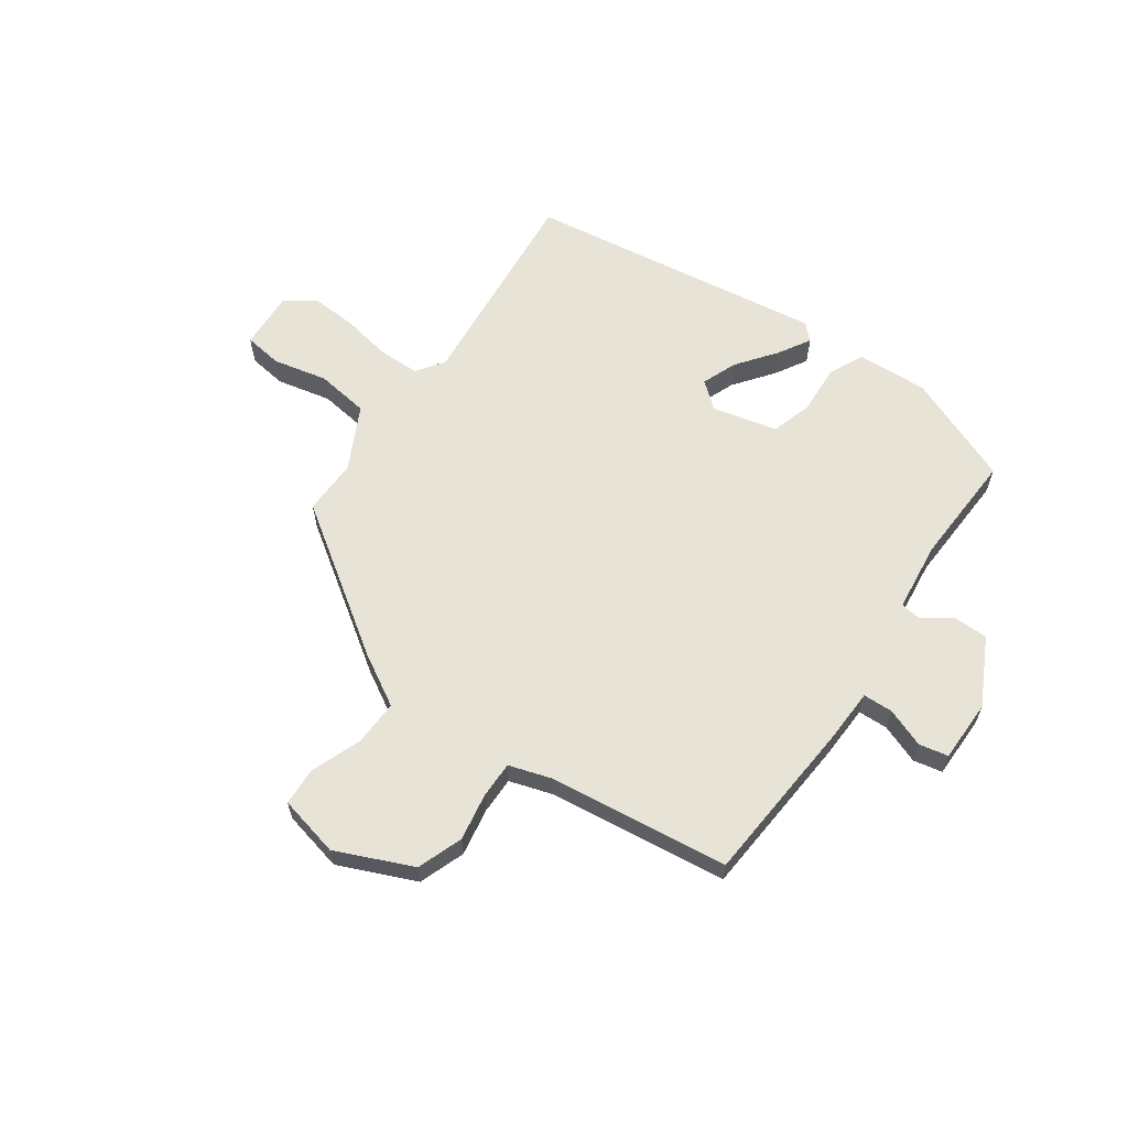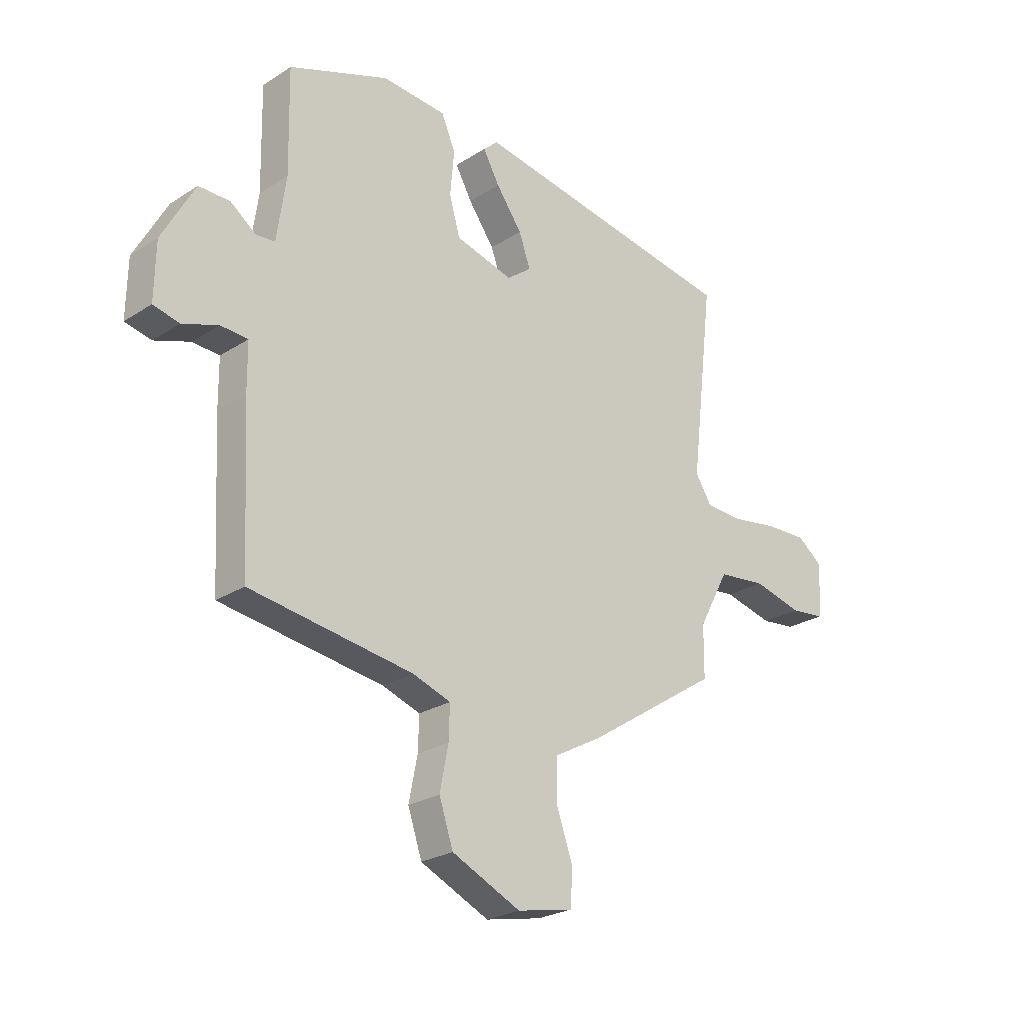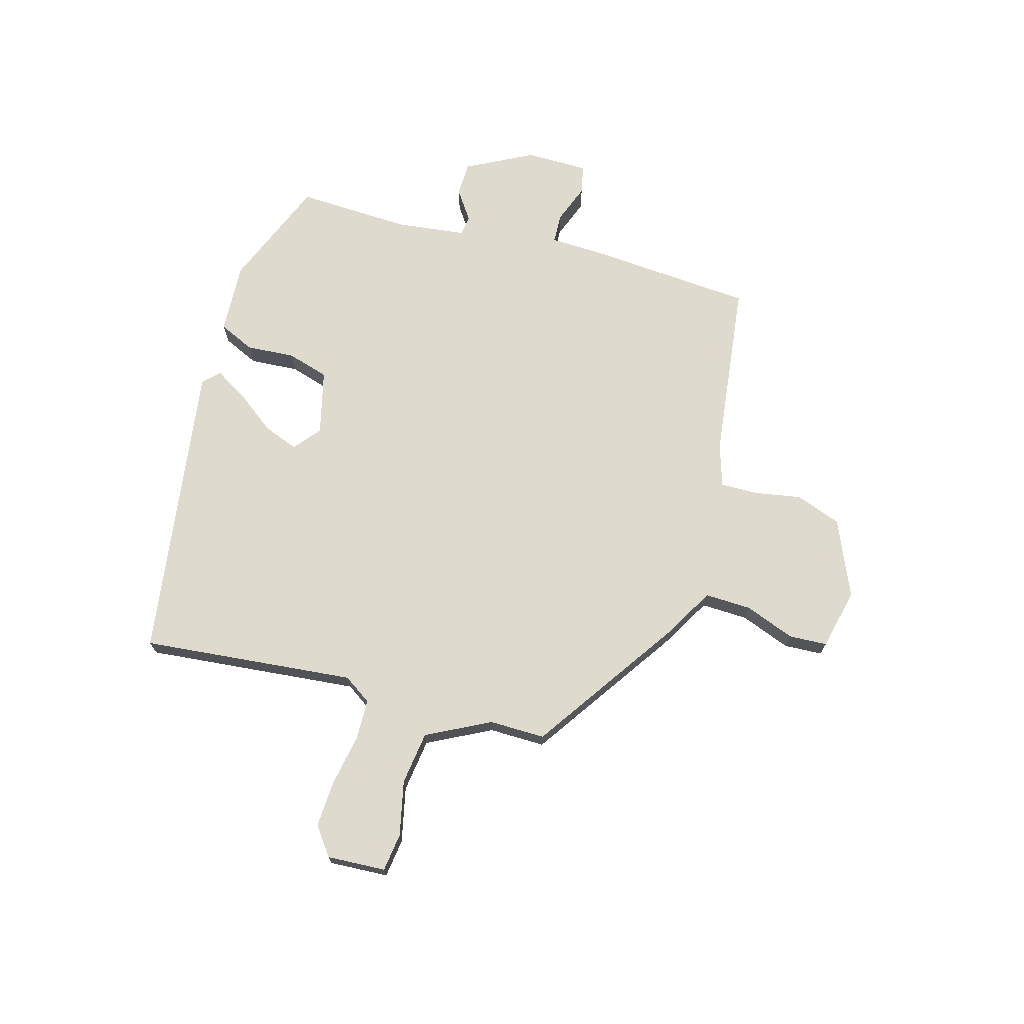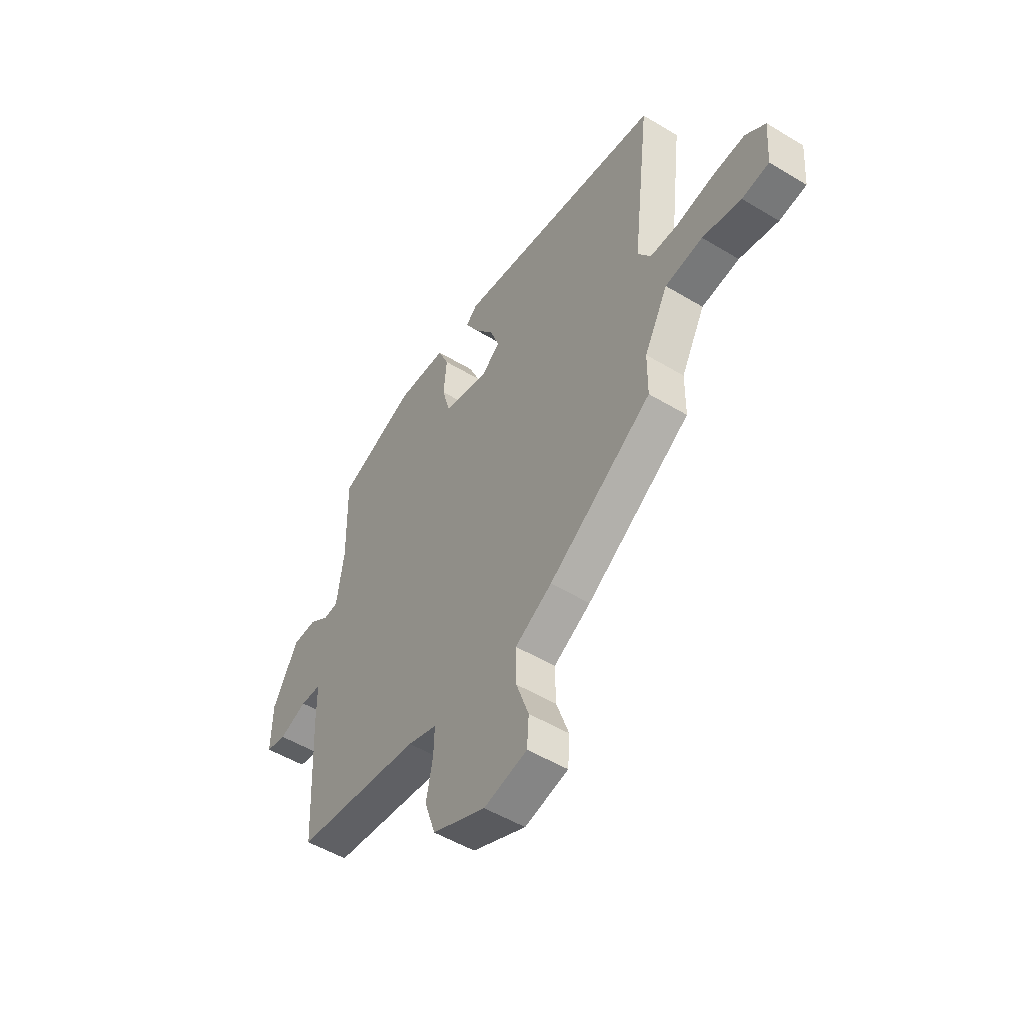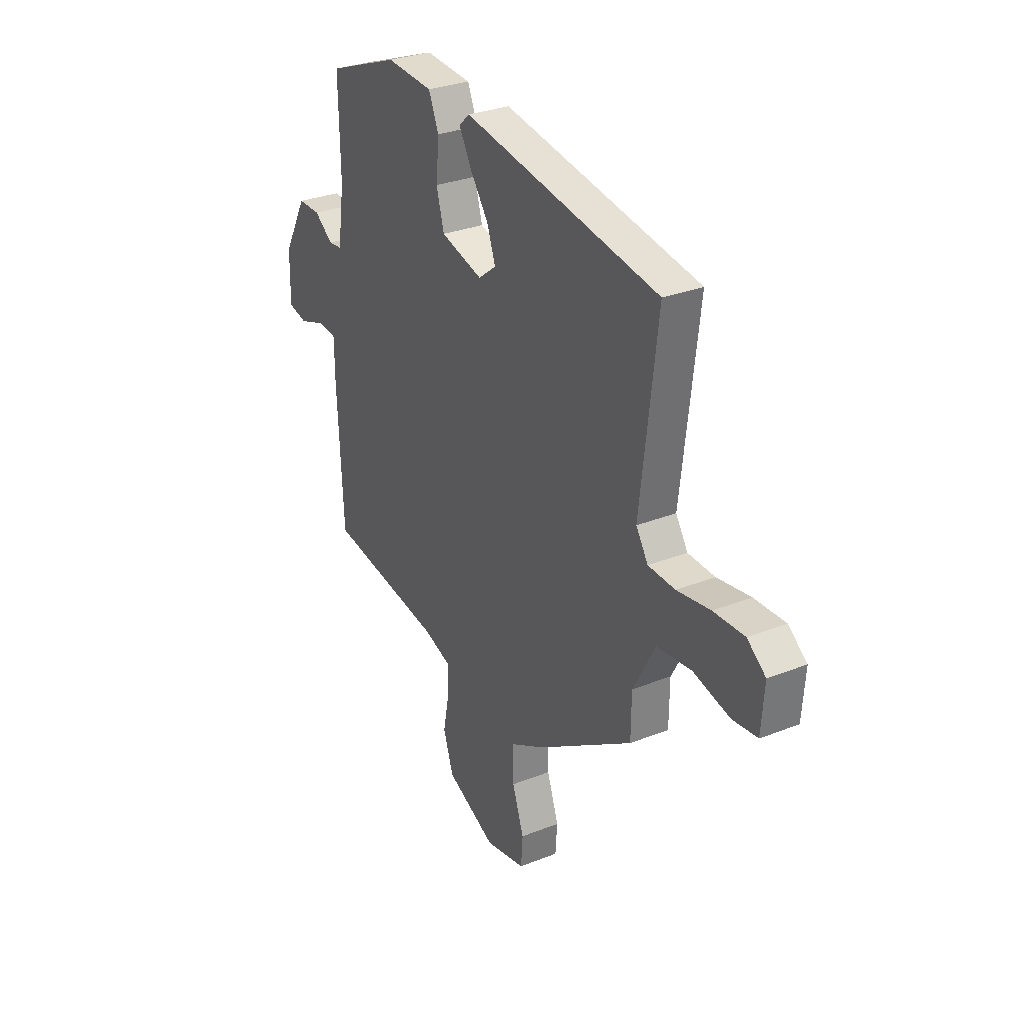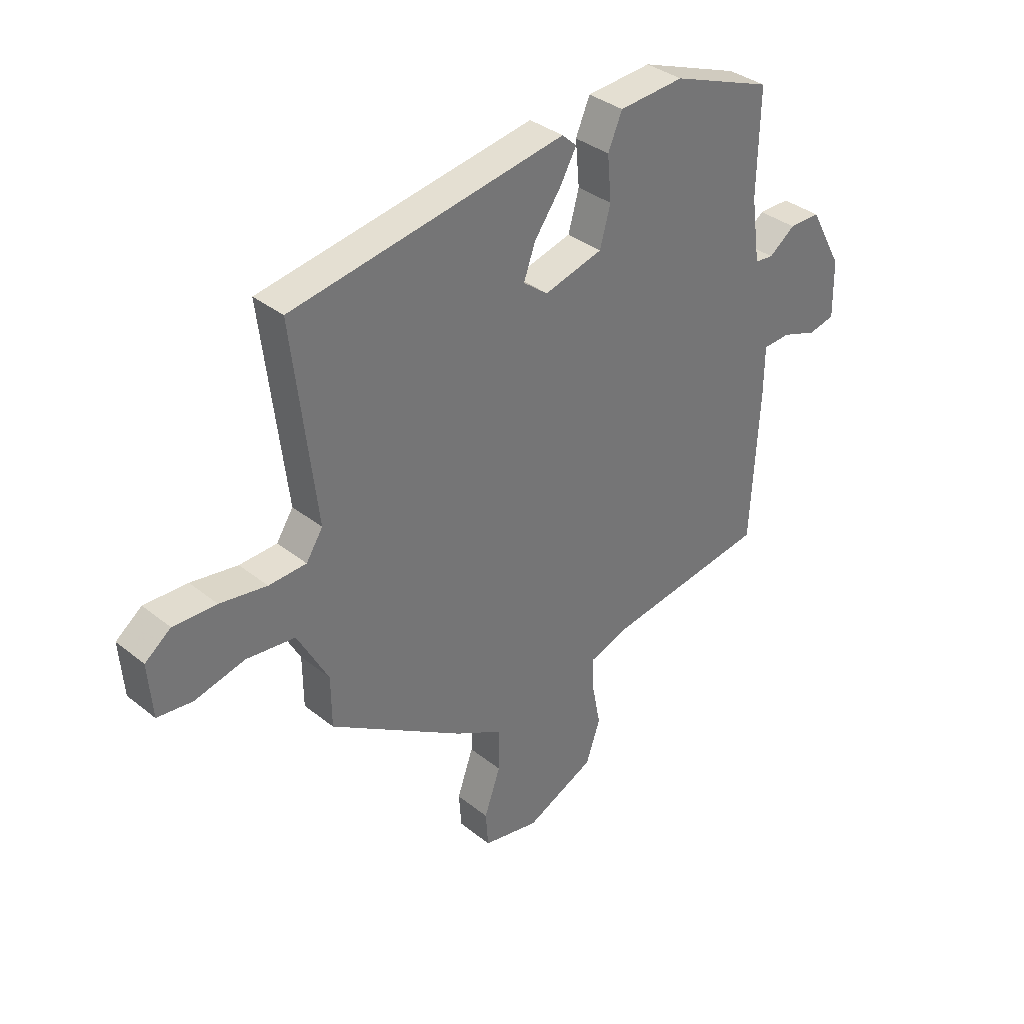
<metadata>
{"format":"obj","ext":"obj","renderer":"f3d","projection":"perspective","resolution":1024,"background":"white","views":[{"elev":61.8,"azim":-143.5,"up":"+Y"},{"elev":-24.9,"azim":-43.9,"up":"+Z"},{"elev":71.1,"azim":107.0,"up":"+Y"},{"elev":-51.6,"azim":56.8,"up":"+Z"},{"elev":30.0,"azim":59.9,"up":"+Z"},{"elev":35.5,"azim":136.4,"up":"+Z"}]}
</metadata>
<code>
v 0.526 0.07 0.444
v 0.48 0.07 0.059
v 0.513 0.07 0.008
v 0.587 0.07 0.005
v 0.679 0.07 0.02
v 0.764 0.07 0.023
v 0.815 0.07 -0.016
v 0.807 0.07 -0.122
v 0.738 0.07 -0.13
v 0.639 0.07 -0.106
v 0.543 0.07 -0.117
v 0.482 0.07 -0.23
v 0.481 0.07 -0.331
v 0.215 0.07 -0.504
v 0.12 0.07 -0.556
v 0.121 0.07 -0.64
v 0.153 0.07 -0.731
v 0.148 0.07 -0.8
v 0.037 0.07 -0.823
v -0.1 0.07 -0.76
v -0.128 0.07 -0.677
v -0.111 0.07 -0.591
v -0.109 0.07 -0.525
v -0.185 0.07 -0.499
v -0.509 0.07 -0.452
v -0.525 0.07 -0.148
v -0.526 0.07 -0.054
v -0.58 0.07 -0.051
v -0.651 0.07 -0.076
v -0.703 0.07 -0.064
v -0.701 0.07 0.049
v -0.636 0.07 0.168
v -0.574 0.07 0.168
v -0.522 0.07 0.13
v -0.485 0.07 0.134
v -0.467 0.07 0.261
v -0.471 0.07 0.466
v -0.271 0.07 0.542
v -0.142 0.07 0.533
v -0.114 0.07 0.468
v -0.122 0.07 0.38
v -0.101 0.07 0.304
v 0.015 0.07 0.273
v 0.064 0.07 0.311
v 0.041 0.07 0.375
v -0.011 0.07 0.447
v -0.044 0.07 0.506
v -0.015 0.07 0.533
v 0.526 0 0.444
v 0.48 0 0.059
v 0.513 0 0.008
v 0.587 0 0.005
v 0.679 0 0.02
v 0.764 0 0.023
v 0.815 0 -0.016
v 0.807 0 -0.122
v 0.738 0 -0.13
v 0.639 0 -0.106
v 0.543 0 -0.117
v 0.482 0 -0.23
v 0.481 0 -0.331
v 0.215 0 -0.504
v 0.12 0 -0.556
v 0.121 0 -0.64
v 0.153 0 -0.731
v 0.148 0 -0.8
v 0.037 0 -0.823
v -0.1 0 -0.76
v -0.128 0 -0.677
v -0.111 0 -0.591
v -0.109 0 -0.525
v -0.185 0 -0.499
v -0.509 0 -0.452
v -0.525 0 -0.148
v -0.526 0 -0.054
v -0.58 0 -0.051
v -0.651 0 -0.076
v -0.703 0 -0.064
v -0.701 0 0.049
v -0.636 0 0.168
v -0.574 0 0.168
v -0.522 0 0.13
v -0.485 0 0.134
v -0.467 0 0.261
v -0.471 0 0.466
v -0.271 0 0.542
v -0.142 0 0.533
v -0.114 0 0.468
v -0.122 0 0.38
v -0.101 0 0.304
v 0.015 0 0.273
v 0.064 0 0.311
v 0.041 0 0.375
v -0.011 0 0.447
v -0.044 0 0.506
v -0.015 0 0.533
f 48 1 2
f 47 48 2
f 46 47 2
f 45 46 2
f 44 45 2 3
f 43 44 3
f 42 43 3
f 39 40 41
f 38 39 41
f 37 38 41
f 36 37 41
f 35 36 41 42
f 32 33 34
f 31 32 34
f 30 31 34
f 29 30 34
f 28 29 34
f 27 28 34 35
f 35 42 3
f 27 35 3
f 26 27 3
f 25 26 3
f 24 25 3
f 20 21 22
f 19 20 22
f 18 19 22
f 17 18 22
f 16 17 22
f 15 16 22 23
f 15 23 24
f 14 15 24
f 13 14 24
f 12 13 24
f 8 9 10
f 7 8 10
f 6 7 10
f 5 6 10
f 4 5 10
f 4 10 11
f 11 12 24
f 4 11 24
f 3 4 24
f 50 49 96
f 50 96 95
f 50 95 94
f 50 94 93
f 51 50 93 92
f 51 92 91
f 51 91 90
f 89 88 87
f 89 87 86
f 89 86 85
f 89 85 84
f 90 89 84 83
f 82 81 80
f 82 80 79
f 82 79 78
f 82 78 77
f 82 77 76
f 83 82 76 75
f 51 90 83
f 51 83 75
f 51 75 74
f 51 74 73
f 51 73 72
f 70 69 68
f 70 68 67
f 70 67 66
f 70 66 65
f 70 65 64
f 71 70 64 63
f 72 71 63
f 72 63 62
f 72 62 61
f 72 61 60
f 58 57 56
f 58 56 55
f 58 55 54
f 58 54 53
f 58 53 52
f 59 58 52
f 72 60 59
f 72 59 52
f 72 52 51
f 1 49 50 2
f 2 50 51 3
f 3 51 52 4
f 4 52 53 5
f 5 53 54 6
f 6 54 55 7
f 7 55 56 8
f 8 56 57 9
f 9 57 58 10
f 10 58 59 11
f 11 59 60 12
f 12 60 61 13
f 13 61 62 14
f 14 62 63 15
f 15 63 64 16
f 16 64 65 17
f 17 65 66 18
f 18 66 67 19
f 19 67 68 20
f 20 68 69 21
f 21 69 70 22
f 22 70 71 23
f 23 71 72 24
f 24 72 73 25
f 25 73 74 26
f 26 74 75 27
f 27 75 76 28
f 28 76 77 29
f 29 77 78 30
f 30 78 79 31
f 31 79 80 32
f 32 80 81 33
f 33 81 82 34
f 34 82 83 35
f 35 83 84 36
f 36 84 85 37
f 37 85 86 38
f 38 86 87 39
f 39 87 88 40
f 40 88 89 41
f 41 89 90 42
f 42 90 91 43
f 43 91 92 44
f 44 92 93 45
f 45 93 94 46
f 46 94 95 47
f 47 95 96 48
f 48 96 49 1

</code>
